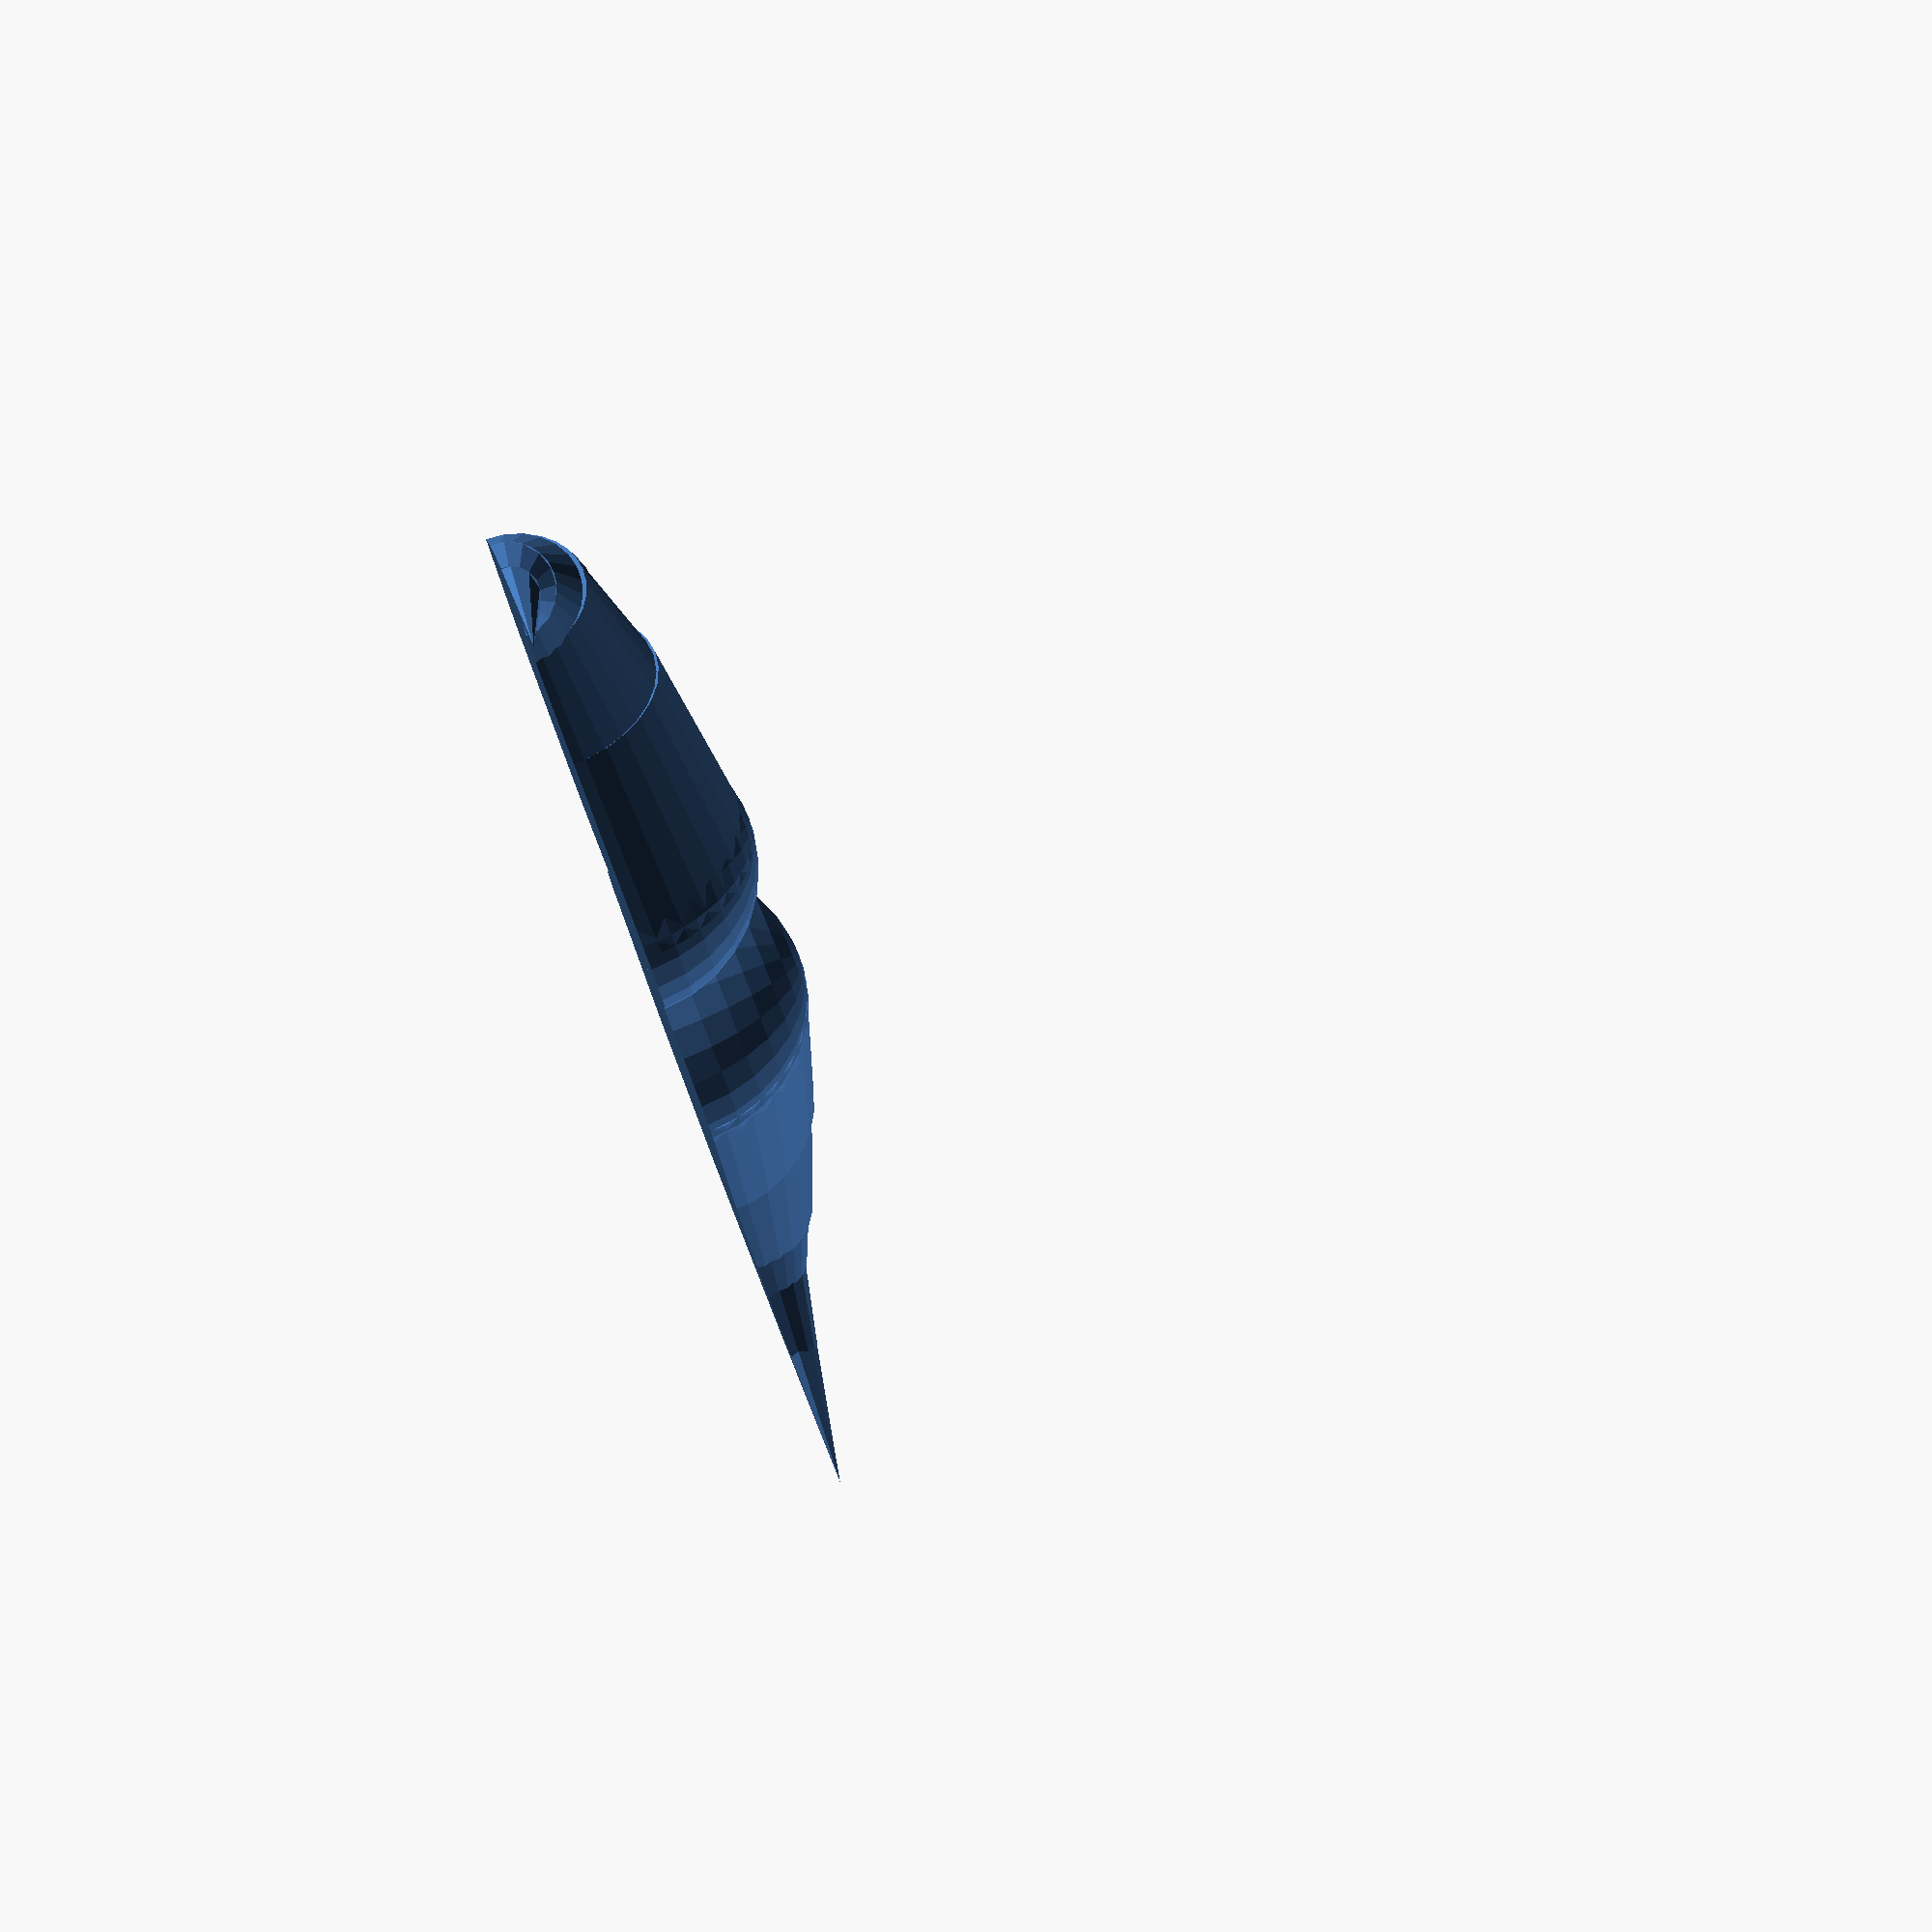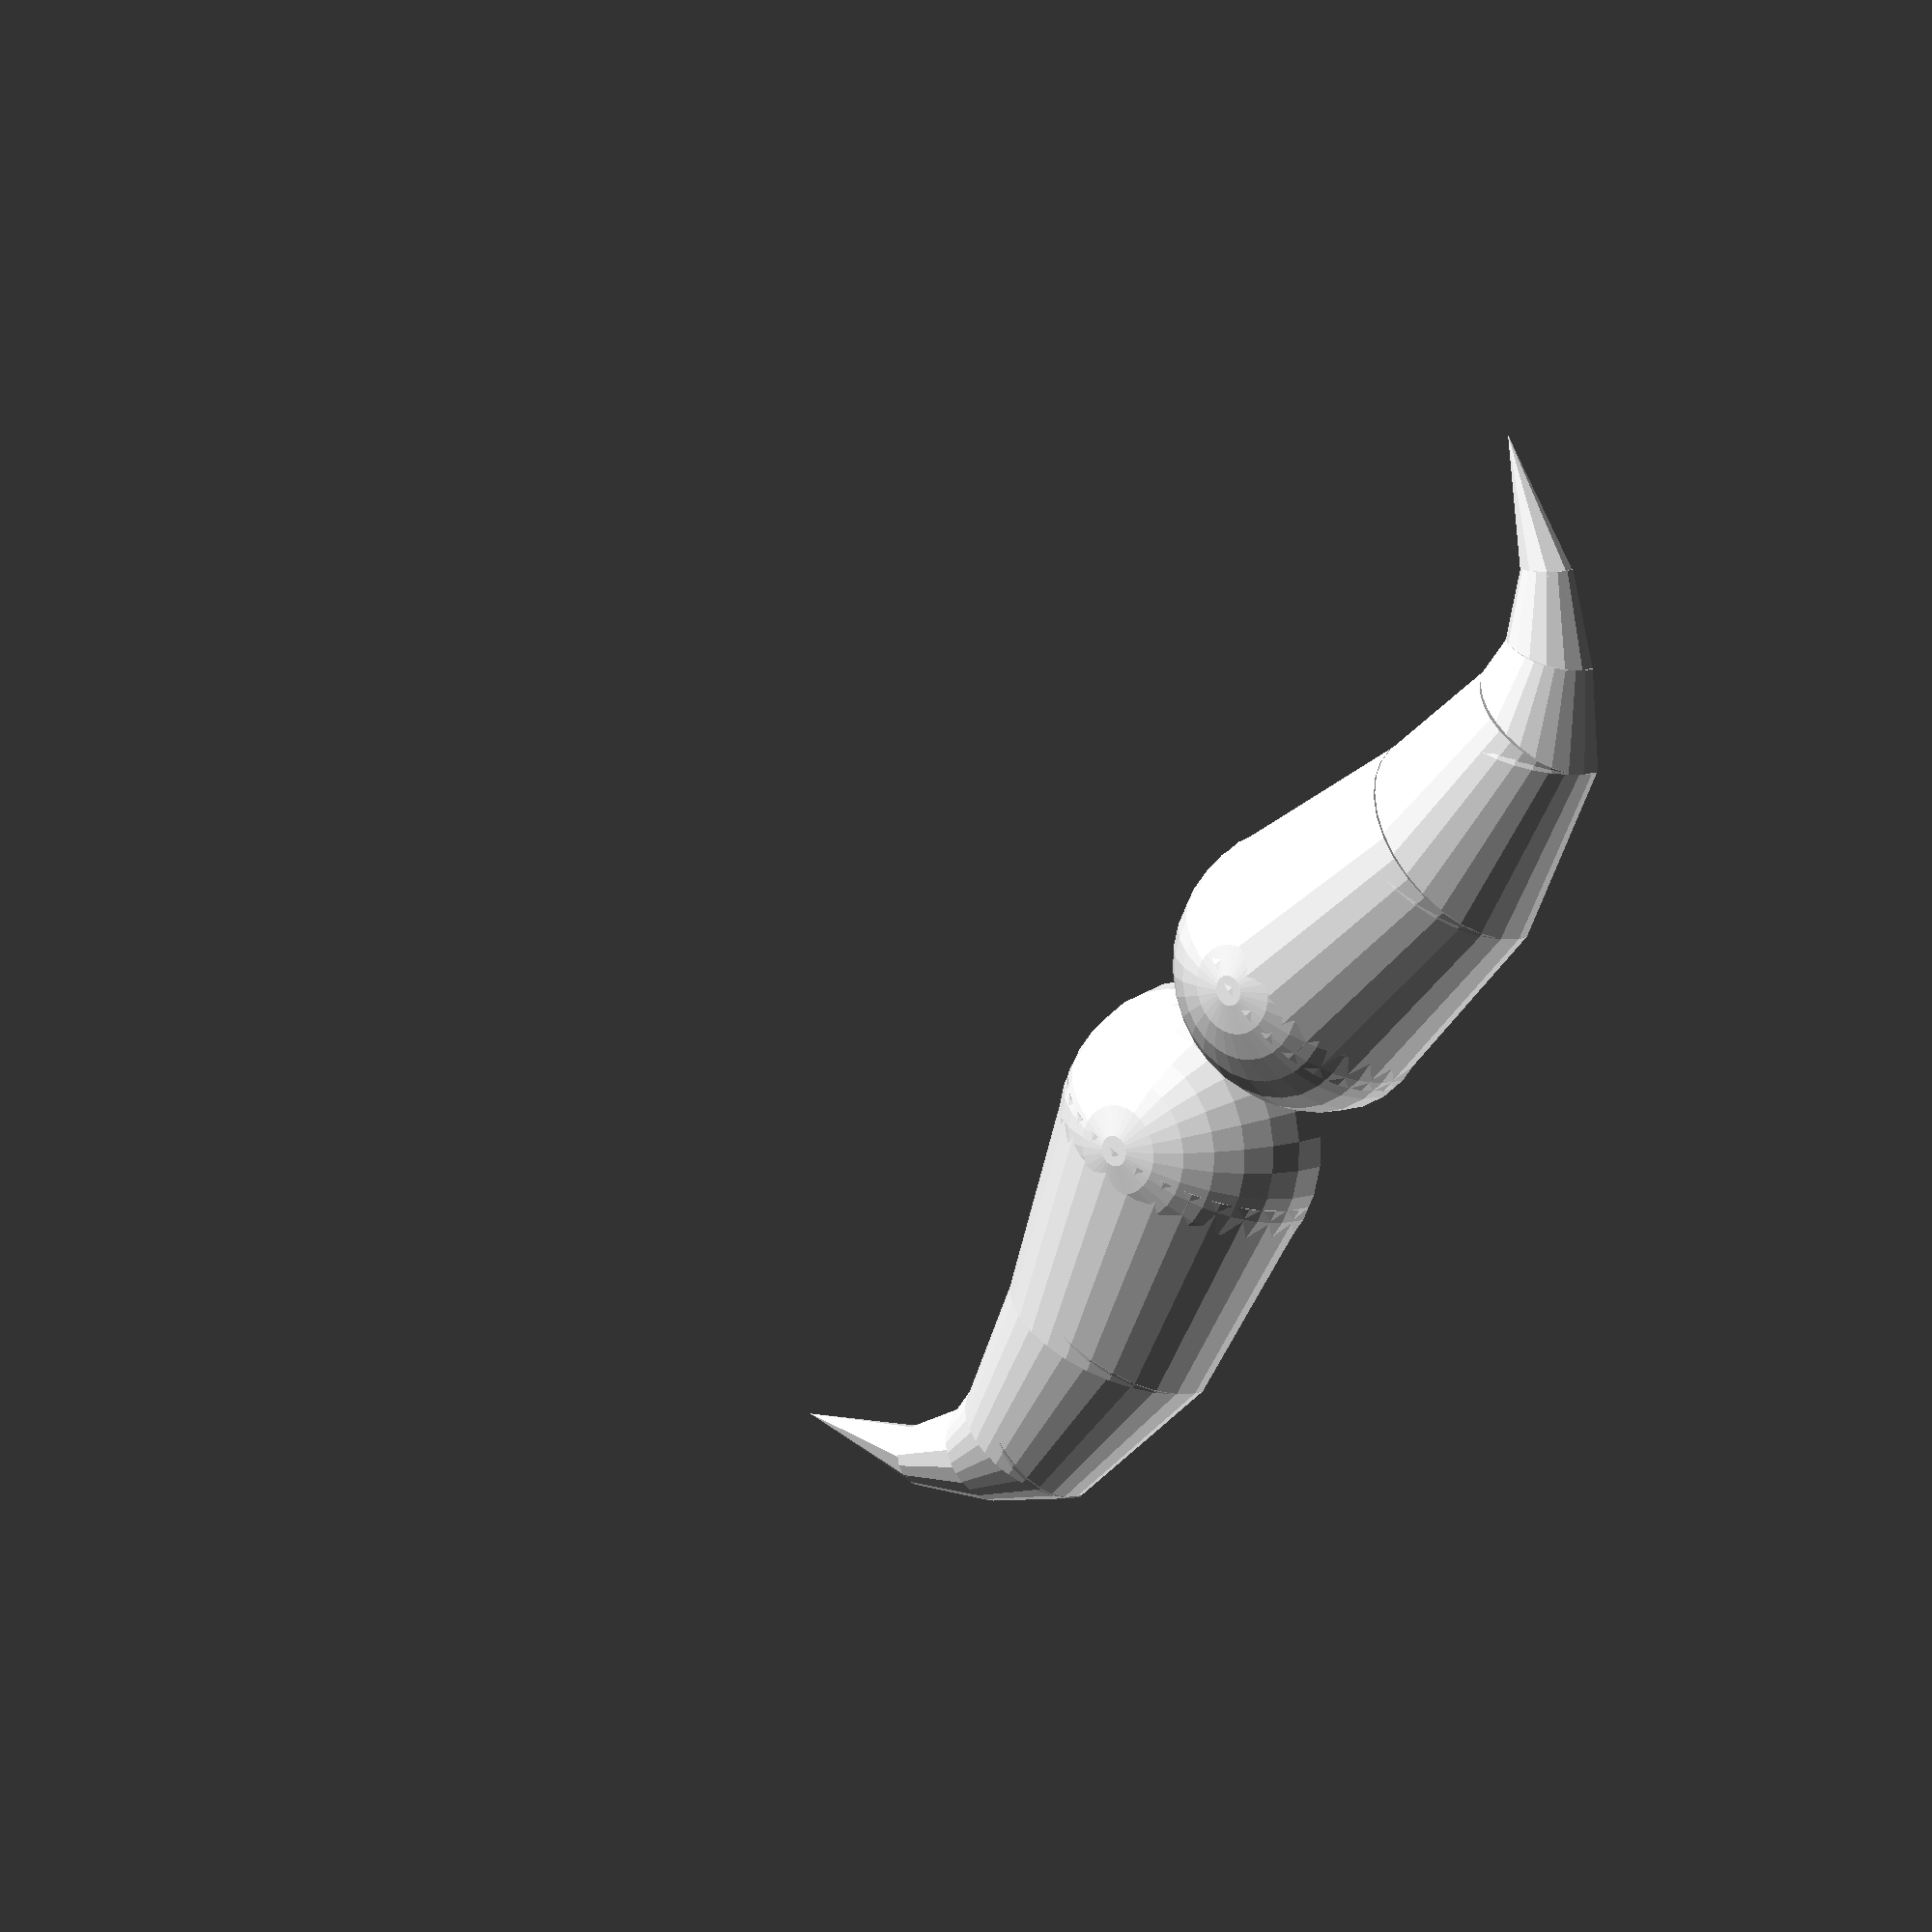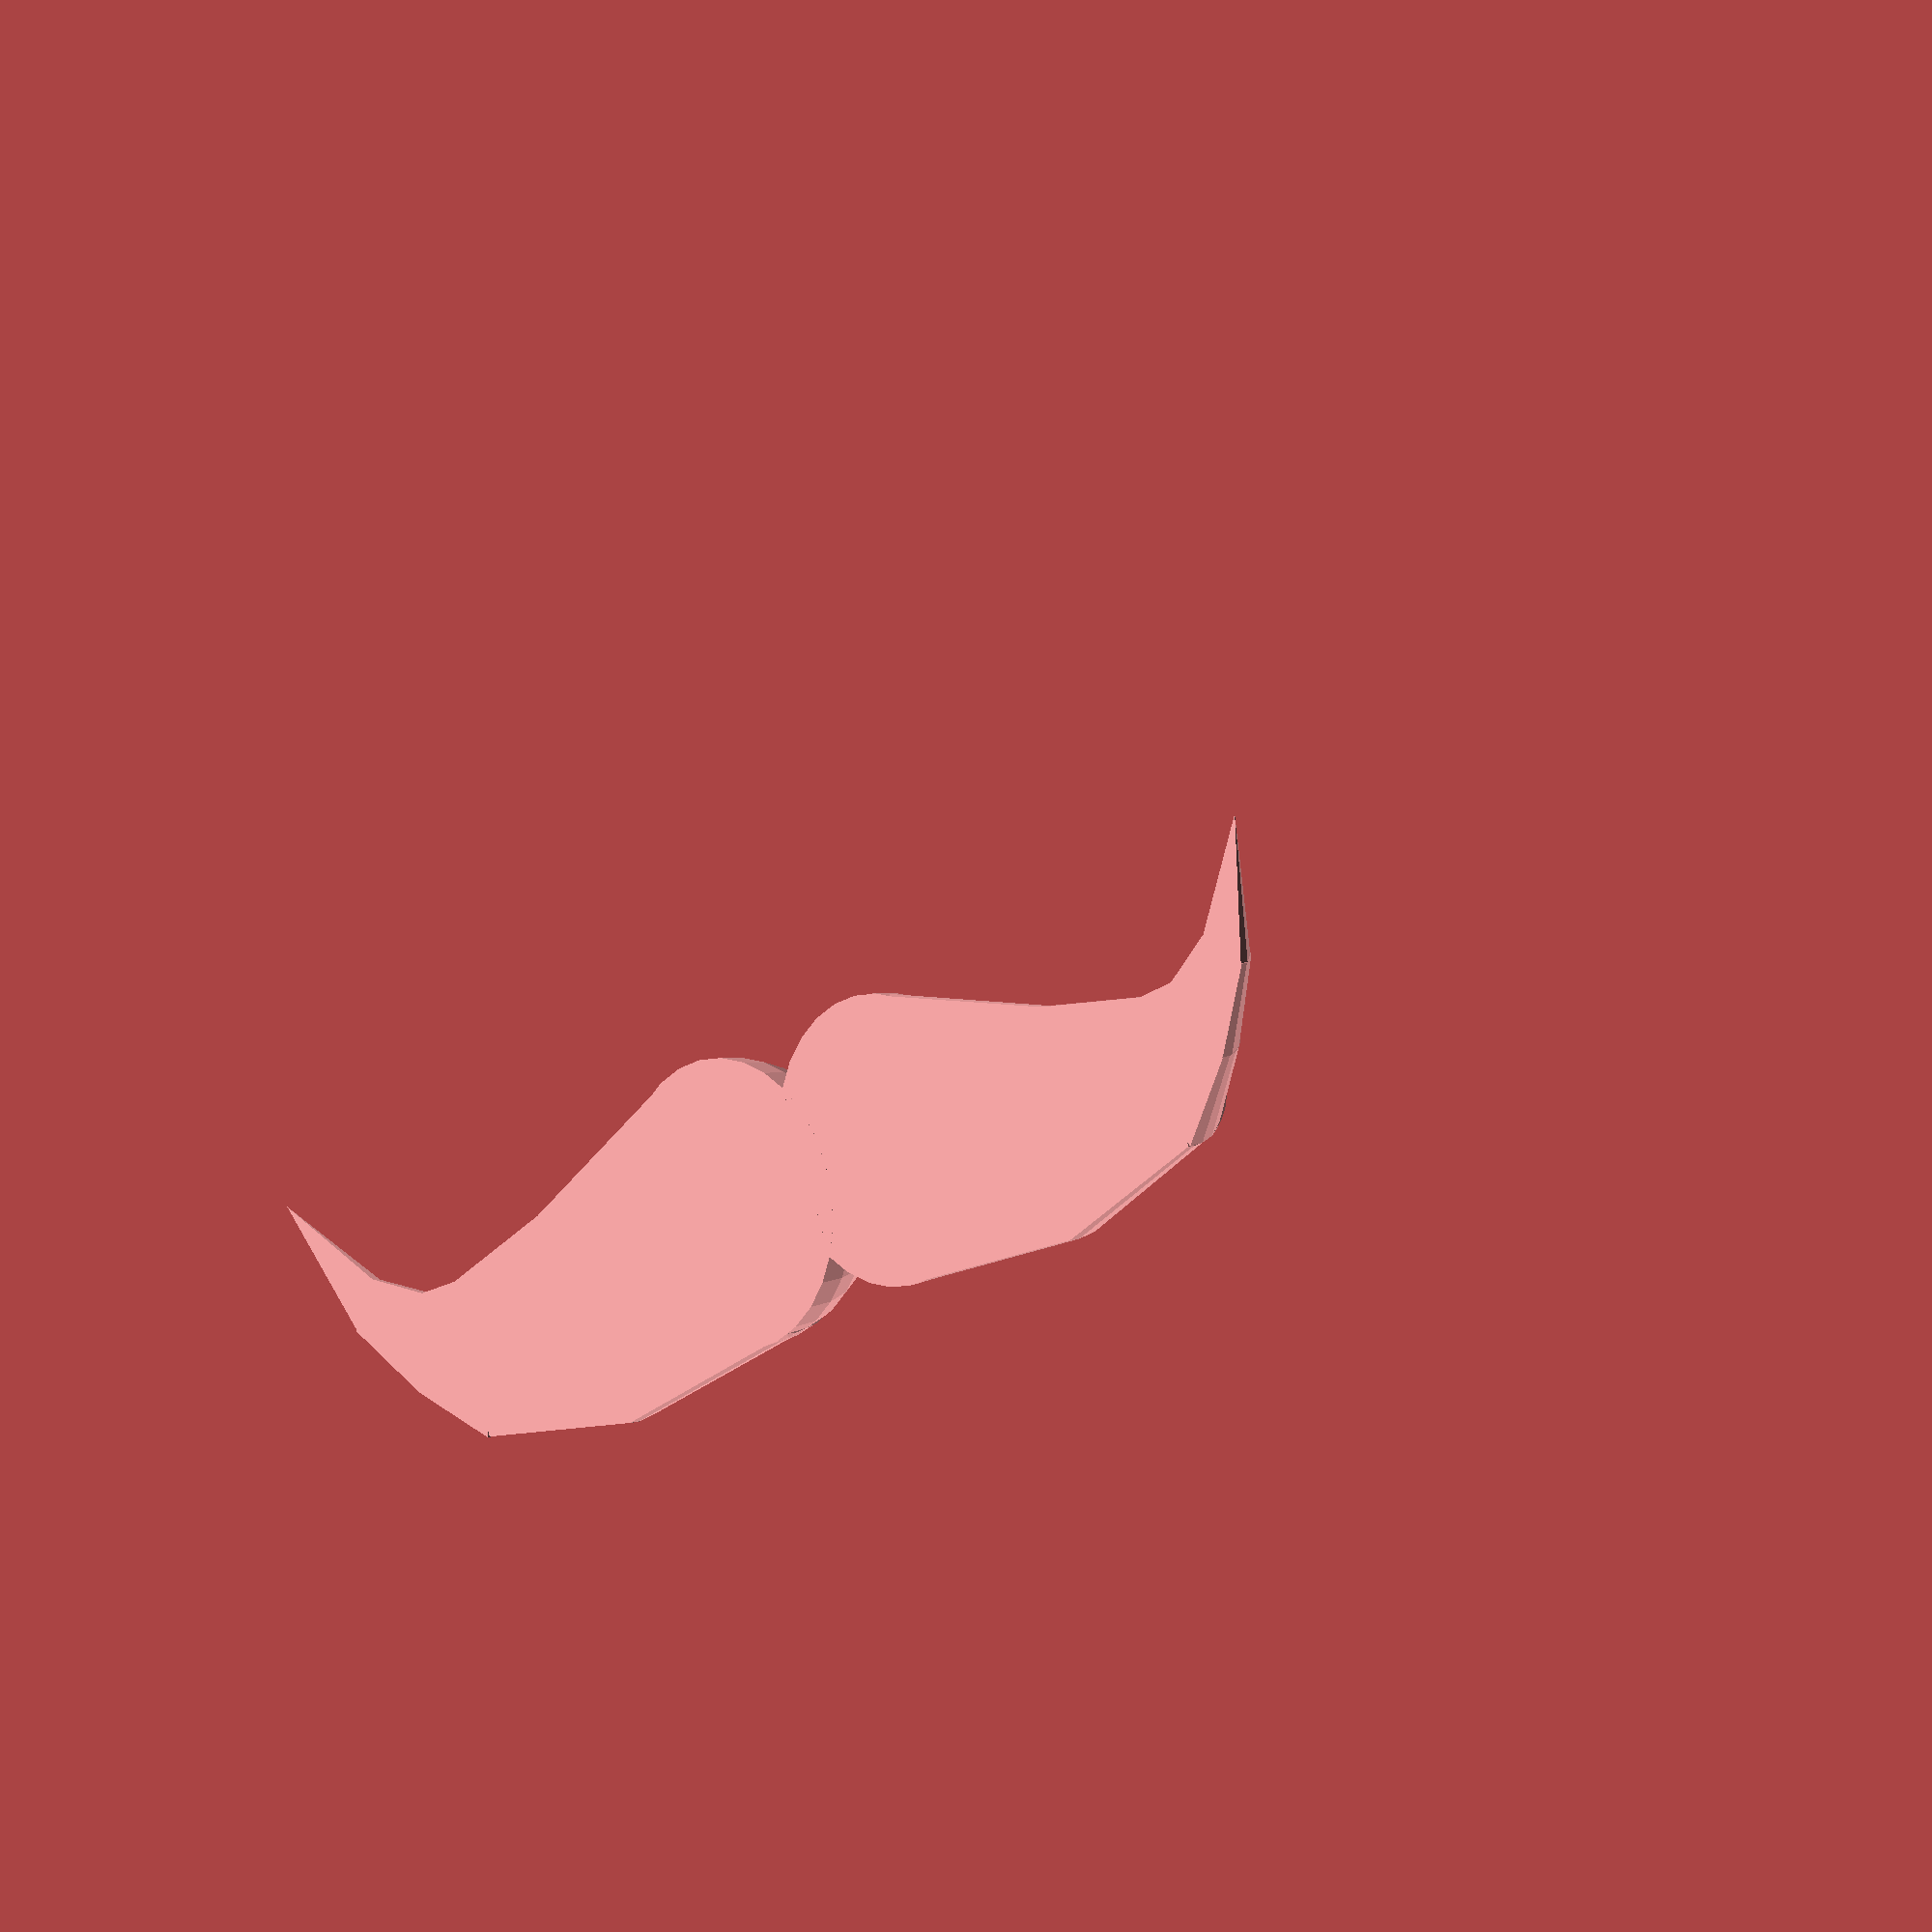
<openscad>
// Mo.scad - a mustache ornament for Movember
// by Nicholas C. Lewis (A RepRap Breeding Program)
// www.NicholasCLewis.com
//
// It is licensed under the Creative Commons Attribution license 
// CC-BY 2010 by Nicholas C. Lewis
// http://www.thingiverse.com/thing:4648


a1 = 12;
w1 = 15;
l1 = 25;
a2 = -12;
w2 = 12;
l2 = 20;
a3 = -22;
w3 = 8;
l3 = 10;
a4 = -18;
w4 = 5;
l4 = 10;
a5 = -20;
w5 = 3;
l5 = 15;


//scale([0.8,0.8,0.4]){  // uncomment for MoSmall.stl or uncomment and change scale for other size
	union(){
		mirror()
			HalfMo();
	
		HalfMo();
	}
//}

module HalfMo(){
	intersection(){
		translate([12,18,0])
		union(){ 	
			sphere(15);
			rotate([0,90,0])
			union(){ 
				rotate([a1,0,0]){
					cylinder(r1 = w1, r2=w2,h=l1);
					translate([0,0,l1+sin(a2)*w2]){
						rotate([a2,0,0]){
							cylinder(r1 = w2/cos(a2), r2=w3,h=l2);
							translate([0,0,l2+sin(a3)*w3]){
								rotate([a3,0,0]){
									cylinder(r1 = w3/cos(a3), r2=w4,h=l3);
									translate([0,0,l3+sin(a4)*w4]){
										rotate([a4,0,0]){
											cylinder(r1 = w4/cos(a4), r2=w5,h=l4);
											translate([0,0,l4+sin(a5)*w5])
												rotate([a5,0,0])
													cylinder(r1 = w5/cos(a4), r2=0,h=l5);
										}
									}
								}
							}
						}
					}
				}
			}
		}
		cube(75);
	}
}
</openscad>
<views>
elev=272.7 azim=305.6 roll=248.6 proj=o view=wireframe
elev=347.1 azim=308.3 roll=38.7 proj=o view=solid
elev=171.4 azim=202.0 roll=315.1 proj=o view=wireframe
</views>
